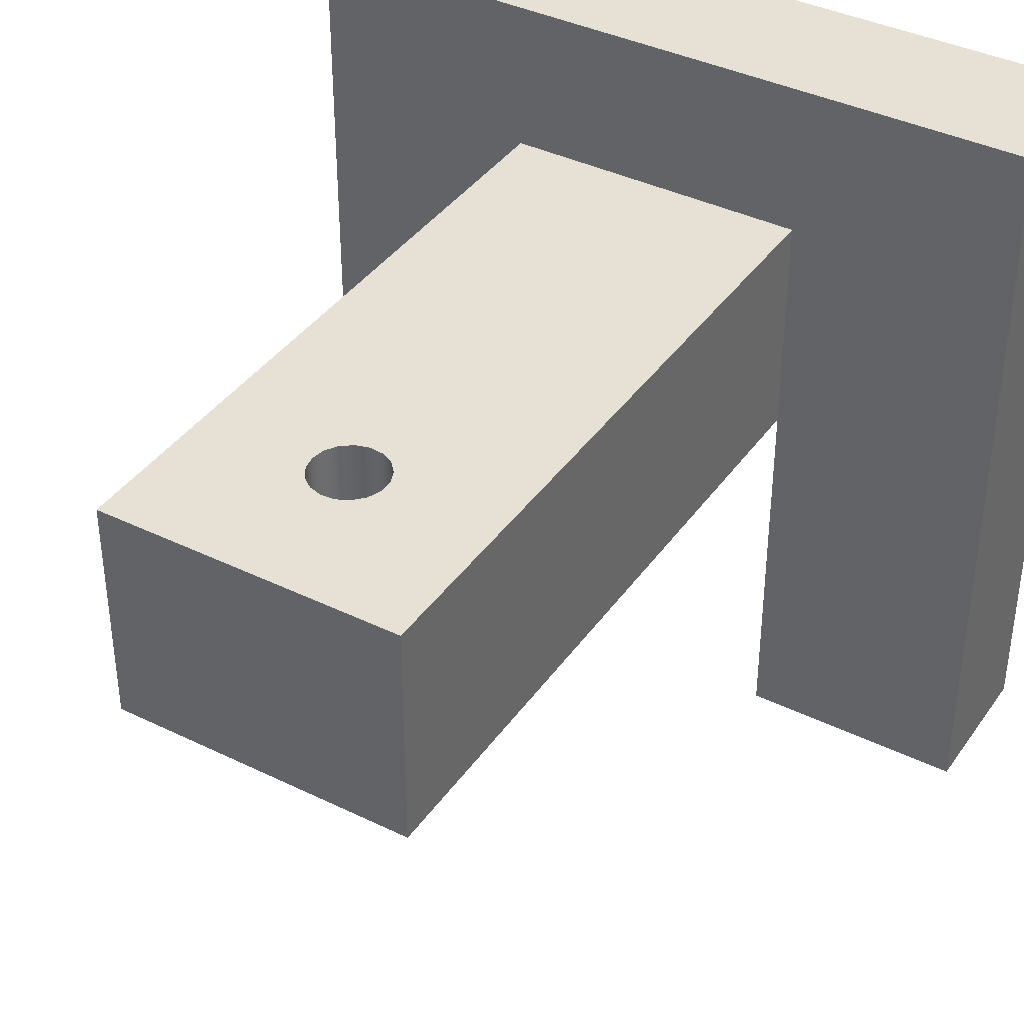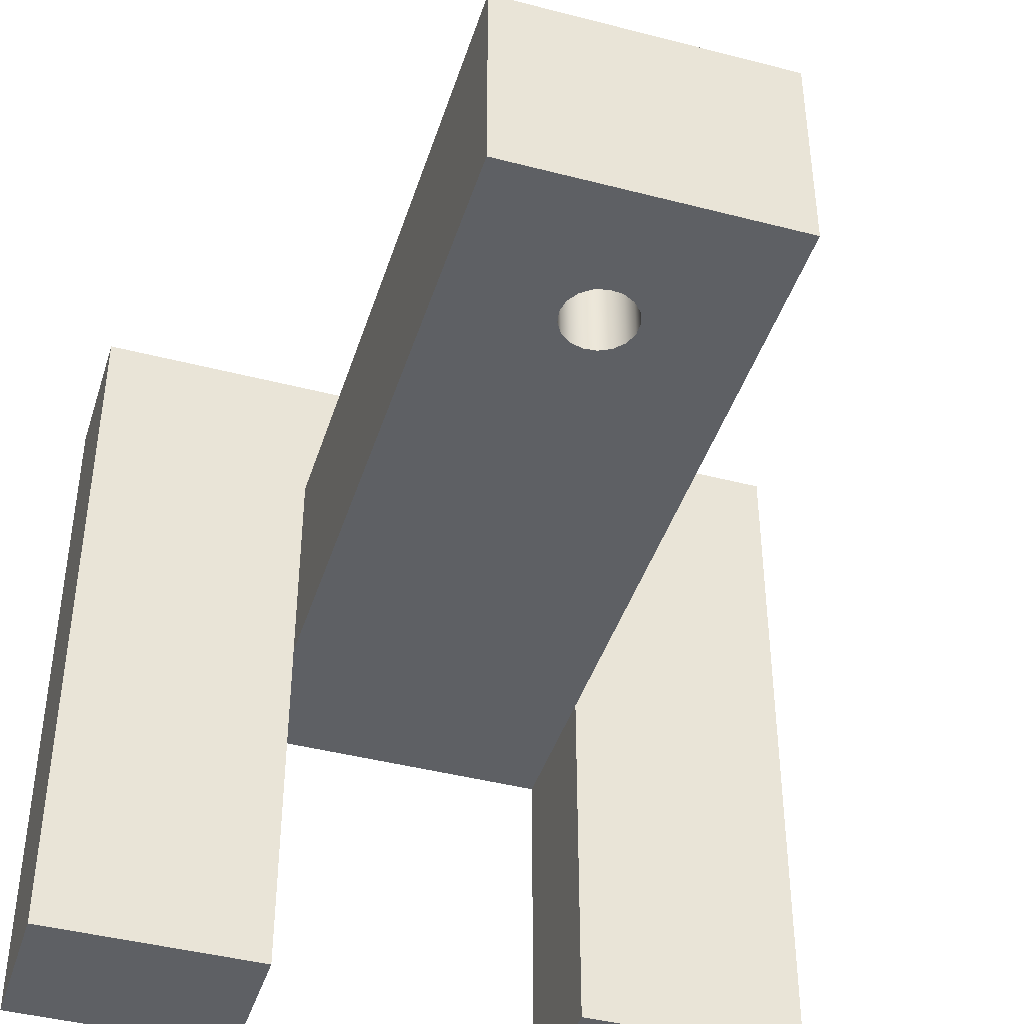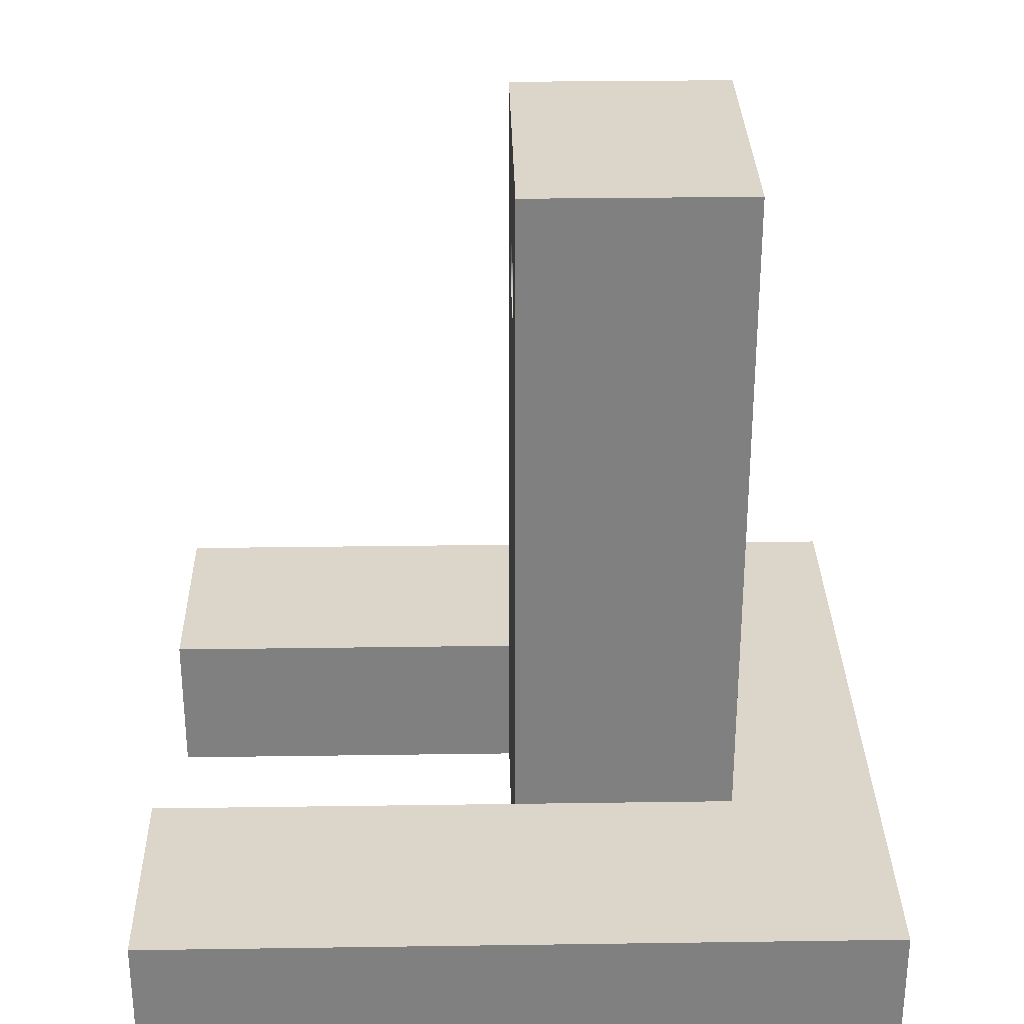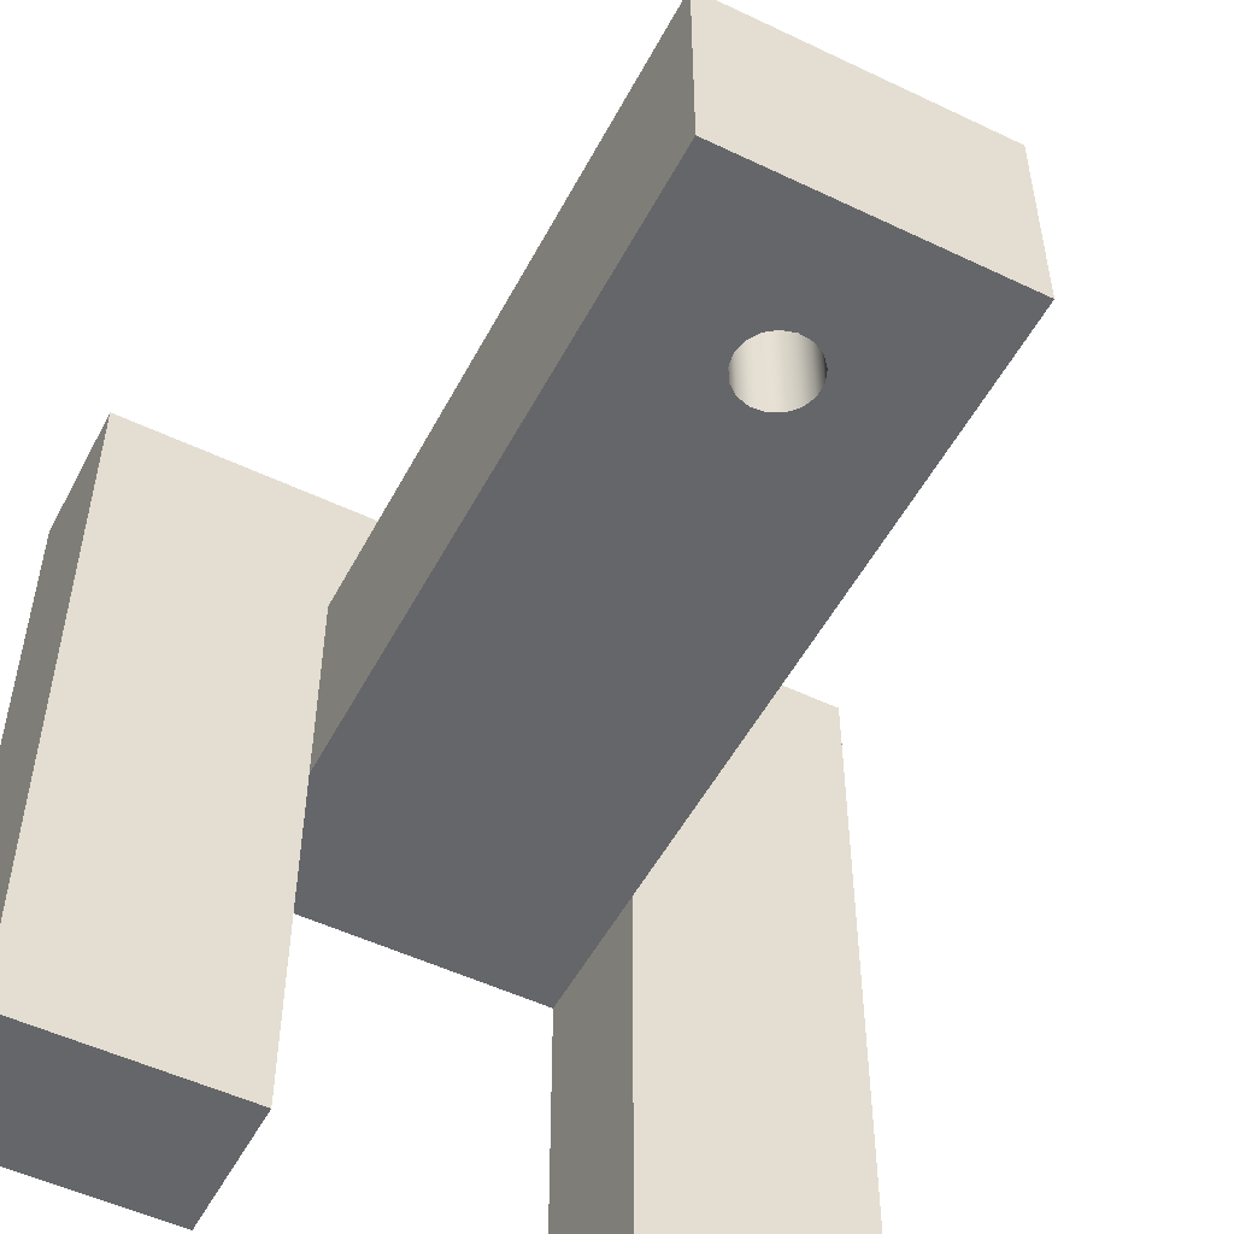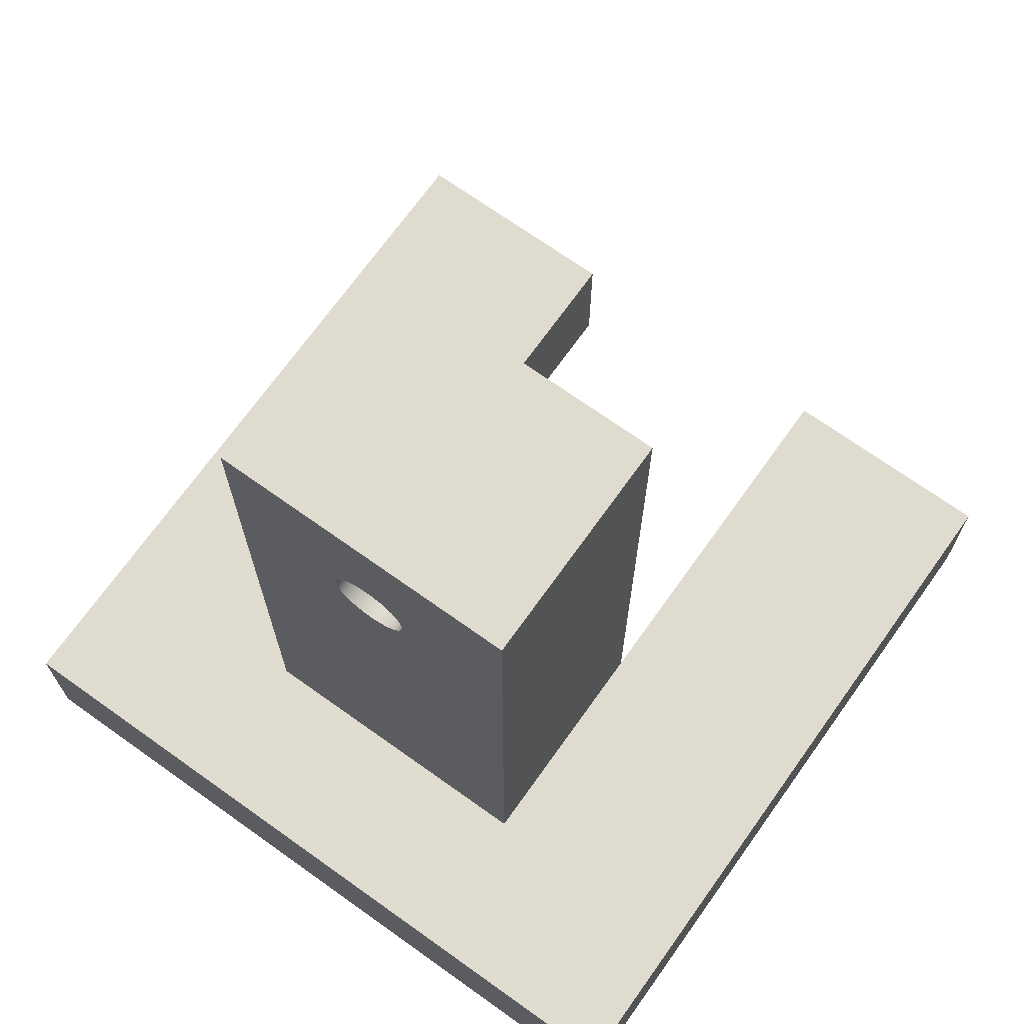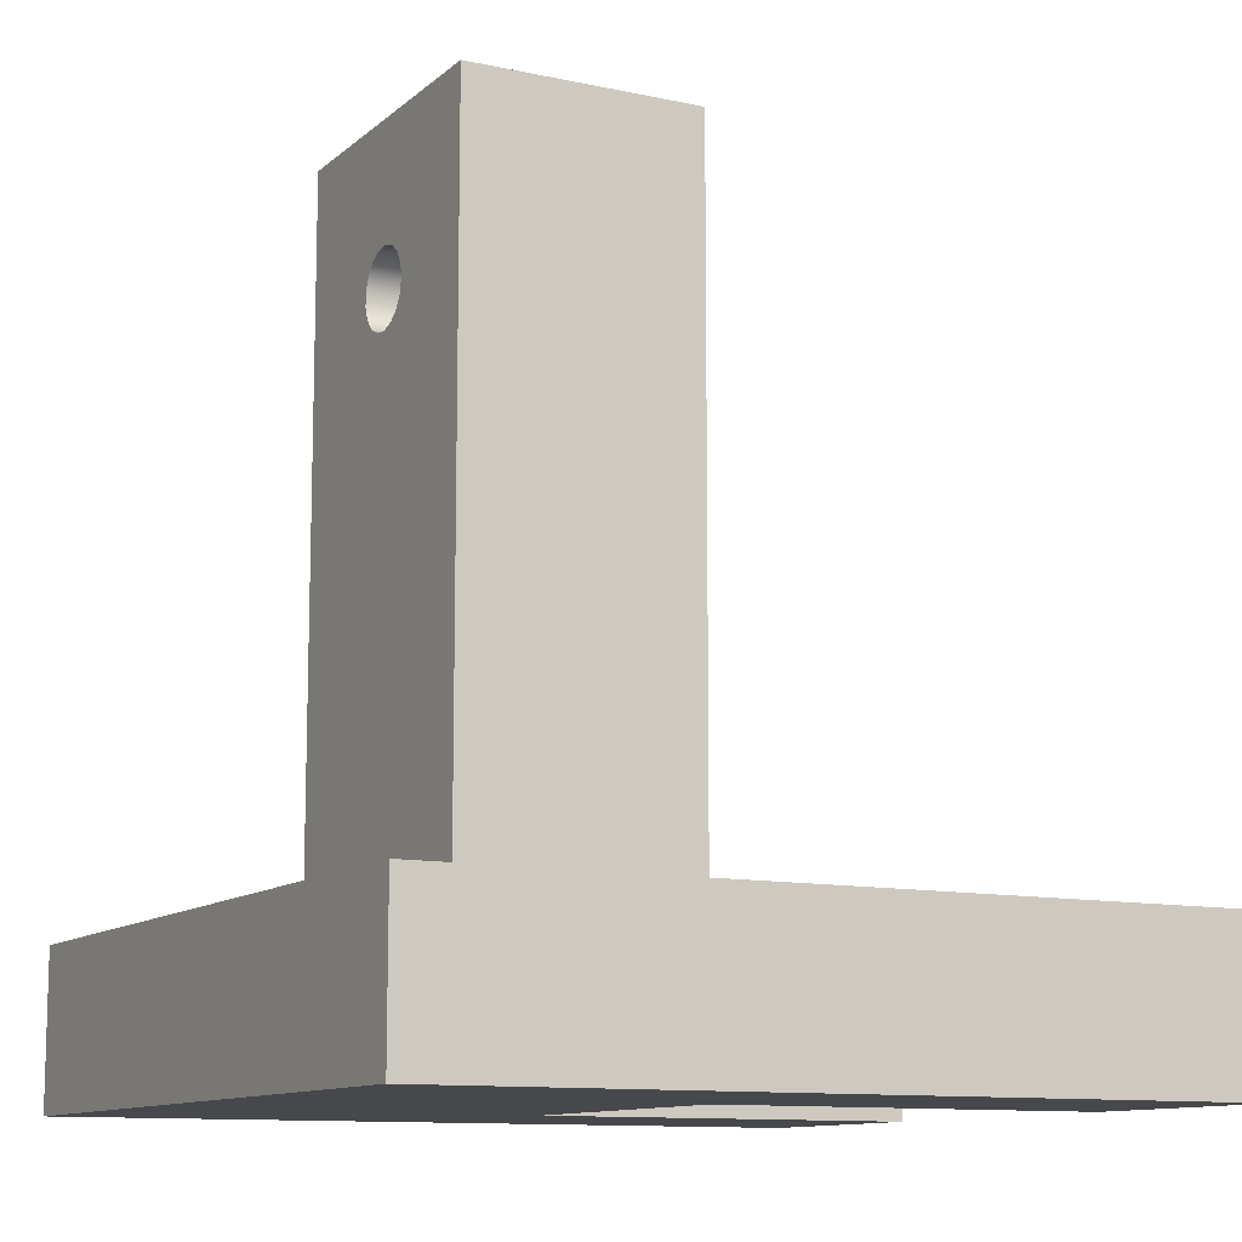
<metadata>
{"format":"obj","ext":"obj","renderer":"f3d","projection":"perspective","resolution":1024,"background":"white","views":[{"elev":39.1,"azim":-148.6,"up":"+Z"},{"elev":-42.8,"azim":162.8,"up":"+Z"},{"elev":30.0,"azim":-91.2,"up":"+Y"},{"elev":-51.9,"azim":152.7,"up":"+Z"},{"elev":70.5,"azim":35.5,"up":"+Y"},{"elev":-11.1,"azim":62.1,"up":"+Y"}]}
</metadata>
<code>
v 0.25 4.5 1.5
v 0.2331 4.59 1.5
v 0.1848 4.668 1.5
v 0.1114 4.724 1.5
v 0.02307 4.749 1.5
v -0.06842 4.74 1.5
v -0.1507 4.7 1.5
v -0.2126 4.632 1.5
v -0.2457 4.546 1.5
v -0.2457 4.454 1.5
v -0.2126 4.368 1.5
v -0.1507 4.3 1.5
v -0.06842 4.26 1.5
v 0.02307 4.251 1.5
v 0.1114 4.276 1.5
v 0.1848 4.332 1.5
v 0.2331 4.41 1.5
v 0.25 4.5 0
v 0.2331 4.41 0
v 0.1848 4.332 0
v 0.1114 4.276 0
v 0.02307 4.251 0
v -0.06842 4.26 0
v -0.1507 4.3 0
v -0.2126 4.368 0
v -0.2457 4.454 0
v -0.2457 4.546 0
v -0.2126 4.632 0
v -0.1507 4.7 0
v -0.06842 4.74 0
v 0.02307 4.749 0
v 0.1114 4.724 0
v 0.1848 4.668 0
v 0.2331 4.59 0
v 0.25 4.5 1.5
v 0.25 4.5 0
v -1 1 0
v -1 1 1.5
v -1 5.5 1.5
v -1 5.5 0
v 1 1 1.5
v 1 1 0
v 1 5.5 0
v 1 5.5 1.5
v 0.25 4.5 1.5
v 0.2331 4.41 1.5
v 0.1848 4.332 1.5
v 0.1114 4.276 1.5
v 0.02307 4.251 1.5
v -0.06842 4.26 1.5
v -0.1507 4.3 1.5
v -0.2126 4.368 1.5
v -0.2457 4.454 1.5
v -0.2457 4.546 1.5
v -0.2126 4.632 1.5
v -0.1507 4.7 1.5
v -0.06842 4.74 1.5
v 0.02307 4.749 1.5
v 0.1114 4.724 1.5
v 0.1848 4.668 1.5
v 0.2331 4.59 1.5
v -1 1 1.5
v 1 1 1.5
v 1 5.5 1.5
v -1 5.5 1.5
v -1 5.5 1.5
v 1 5.5 1.5
v 1 5.5 0
v -1 5.5 0
v 1 1 0
v 1 1 1.5
v -1 1 1.5
v -1 1 0
v -1 1 -2.5
v -2.5 1 -2.5
v -2.5 1 2.5
v 2.5 1 2.5
v 2.5 1 -2.5
v 1 1 -2.5
v 2.5 0 2.5
v 2.5 0 -2.5
v 2.5 1 -2.5
v 2.5 1 2.5
v -2.5 0 2.5
v 2.5 0 2.5
v 2.5 1 2.5
v -2.5 1 2.5
v -2.5 0 -2.5
v -2.5 0 2.5
v -2.5 1 2.5
v -2.5 1 -2.5
v -1 0 -2.5
v -2.5 0 -2.5
v -2.5 1 -2.5
v -1 1 -2.5
v -1 0 0
v -1 0 -2.5
v -1 1 -2.5
v -1 1 0
v 0.25 4.5 0
v 0.2331 4.59 0
v 0.1848 4.668 0
v 0.1114 4.724 0
v 0.02307 4.749 0
v -0.06842 4.74 0
v -0.1507 4.7 0
v -0.2126 4.632 0
v -0.2457 4.546 0
v -0.2457 4.454 0
v -0.2126 4.368 0
v -0.1507 4.3 0
v -0.06842 4.26 0
v 0.02307 4.251 0
v 0.1114 4.276 0
v 0.1848 4.332 0
v 0.2331 4.41 0
v 1 0 0
v -1 0 0
v -1 1 0
v -1 5.5 0
v 1 5.5 0
v 1 1 0
v 1 0 -2.5
v 1 0 0
v 1 1 0
v 1 1 -2.5
v 2.5 0 -2.5
v 1 0 -2.5
v 1 1 -2.5
v 2.5 1 -2.5
v 1 0 -2.5
v 2.5 0 -2.5
v 2.5 0 2.5
v -2.5 0 2.5
v -2.5 0 -2.5
v -1 0 -2.5
v -1 0 0
v 1 0 0
g 32678114-e30a-11ea-8eb4-54bf646e7e1f
f 2 34 1
f 1 34 36
f 35 18 17
f 17 18 19
f 17 19 16
f 16 19 20
f 16 20 15
f 15 20 21
f 15 21 14
f 14 21 22
f 14 22 13
f 13 22 23
f 13 23 12
f 12 23 24
f 12 24 11
f 11 24 25
f 11 25 10
f 10 25 26
f 10 26 9
f 9 26 27
f 9 27 8
f 8 27 28
f 8 28 7
f 7 28 29
f 7 29 6
f 6 29 30
f 6 30 5
f 5 30 31
f 5 31 4
f 4 31 32
f 4 32 3
f 3 32 33
f 3 33 2
f 2 33 34
g 31fc66e8-e30a-11ea-b691-54bf646e7e1f
f 37 38 40
f 40 38 39
g 31fdc66e-e30a-11ea-b437-54bf646e7e1f
f 41 42 44
f 44 42 43
g 31fed7d2-e30a-11ea-8594-54bf646e7e1f
f 61 45 64
f 64 45 46
f 64 46 63
f 63 46 47
f 63 47 48
f 48 49 63
f 63 49 62
f 62 49 50
f 62 50 51
f 51 52 62
f 62 52 53
f 62 53 65
f 65 53 54
f 65 54 55
f 55 56 65
f 65 56 57
f 65 57 58
f 65 58 64
f 64 58 59
f 64 59 60
f 60 61 64
g 31ffc248-e30a-11ea-897e-54bf646e7e1f
f 67 68 66
f 66 68 69
g 319d5a5c-e30a-11ea-9a84-54bf646e7e1f
f 71 77 70
f 70 77 78
f 70 78 79
f 77 71 76
f 76 71 72
f 76 72 73
f 74 75 73
f 73 75 76
g 3194a81e-e30a-11ea-ad36-54bf646e7e1f
f 80 81 83
f 83 81 82
g 3195b9ae-e30a-11ea-96c8-54bf646e7e1f
f 84 85 87
f 87 85 86
g 3196a3da-e30a-11ea-87d4-54bf646e7e1f
f 88 89 91
f 91 89 90
g 31976734-e30a-11ea-b75d-54bf646e7e1f
f 92 93 95
f 95 93 94
g 31982a6e-e30a-11ea-a99b-54bf646e7e1f
f 96 97 99
f 99 97 98
g 319914c2-e30a-11ea-957f-54bf646e7e1f
f 116 100 121
f 121 100 101
f 121 101 102
f 102 103 121
f 121 103 104
f 121 104 120
f 120 104 105
f 120 105 106
f 106 107 120
f 120 107 108
f 120 108 109
f 120 109 119
f 119 109 110
f 119 110 111
f 111 112 119
f 119 112 113
f 119 113 122
f 122 113 114
f 122 114 115
f 115 116 122
f 122 116 121
f 117 118 122
f 122 118 119
g 3199d80a-e30a-11ea-a61b-54bf646e7e1f
f 123 124 126
f 126 124 125
g 319c48f6-e30a-11ea-ae0f-54bf646e7e1f
f 127 128 130
f 130 128 129
g 319e6bc0-e30a-11ea-a7bd-54bf646e7e1f
f 131 132 138
f 138 132 133
f 138 133 134
f 138 134 137
f 137 134 135
f 137 135 136

</code>
